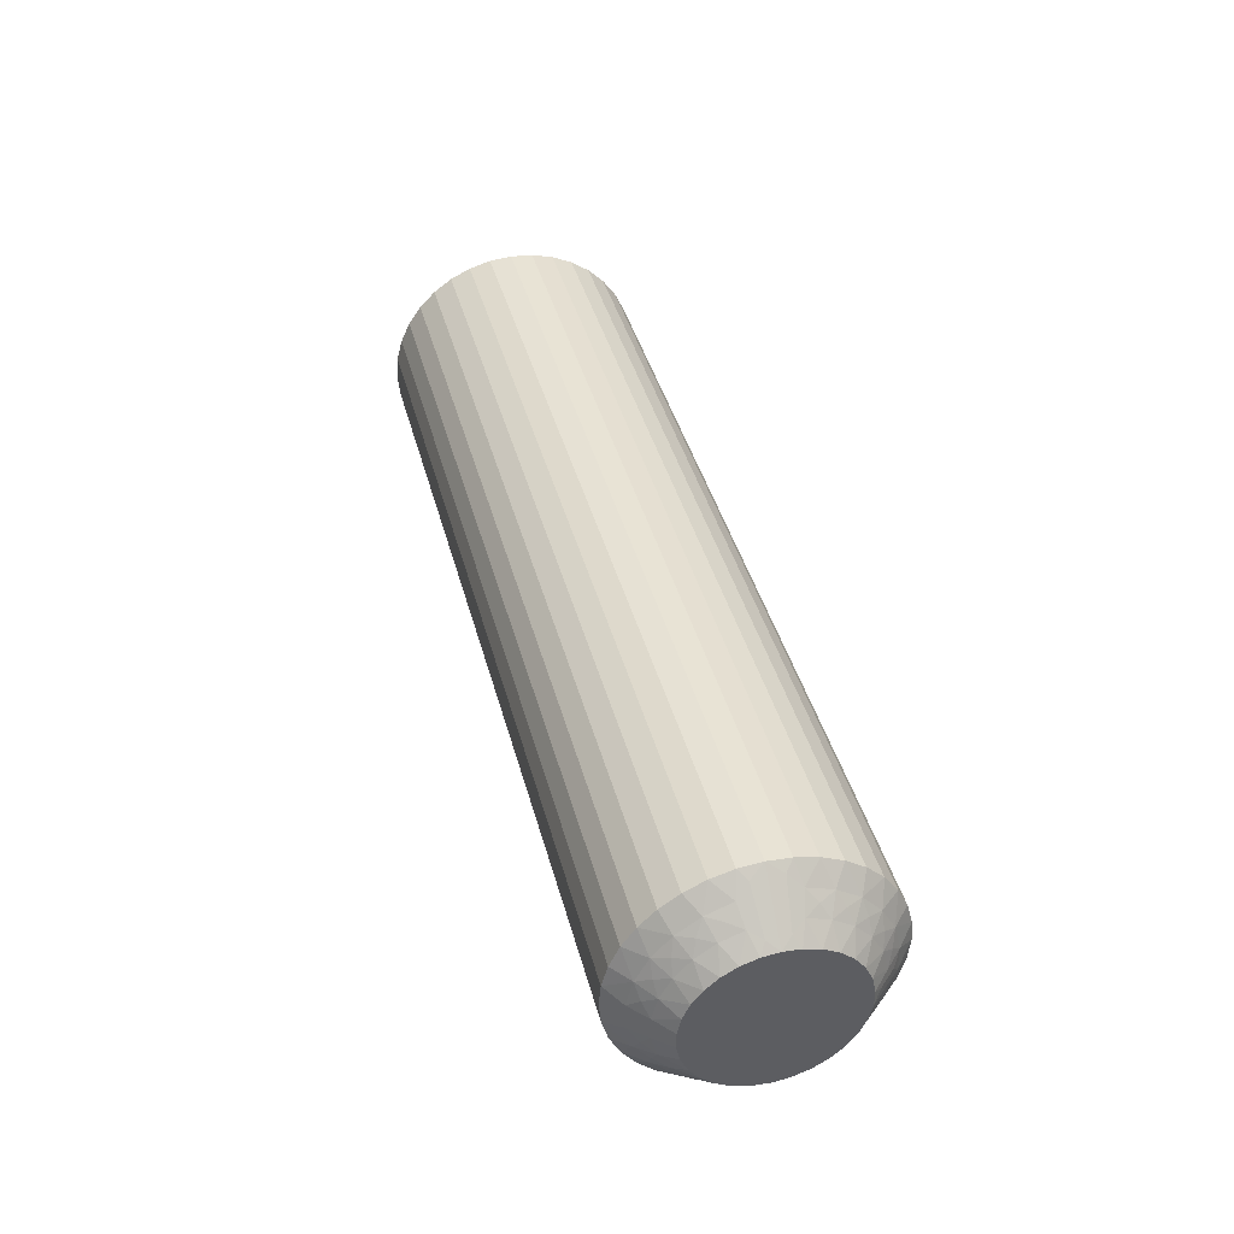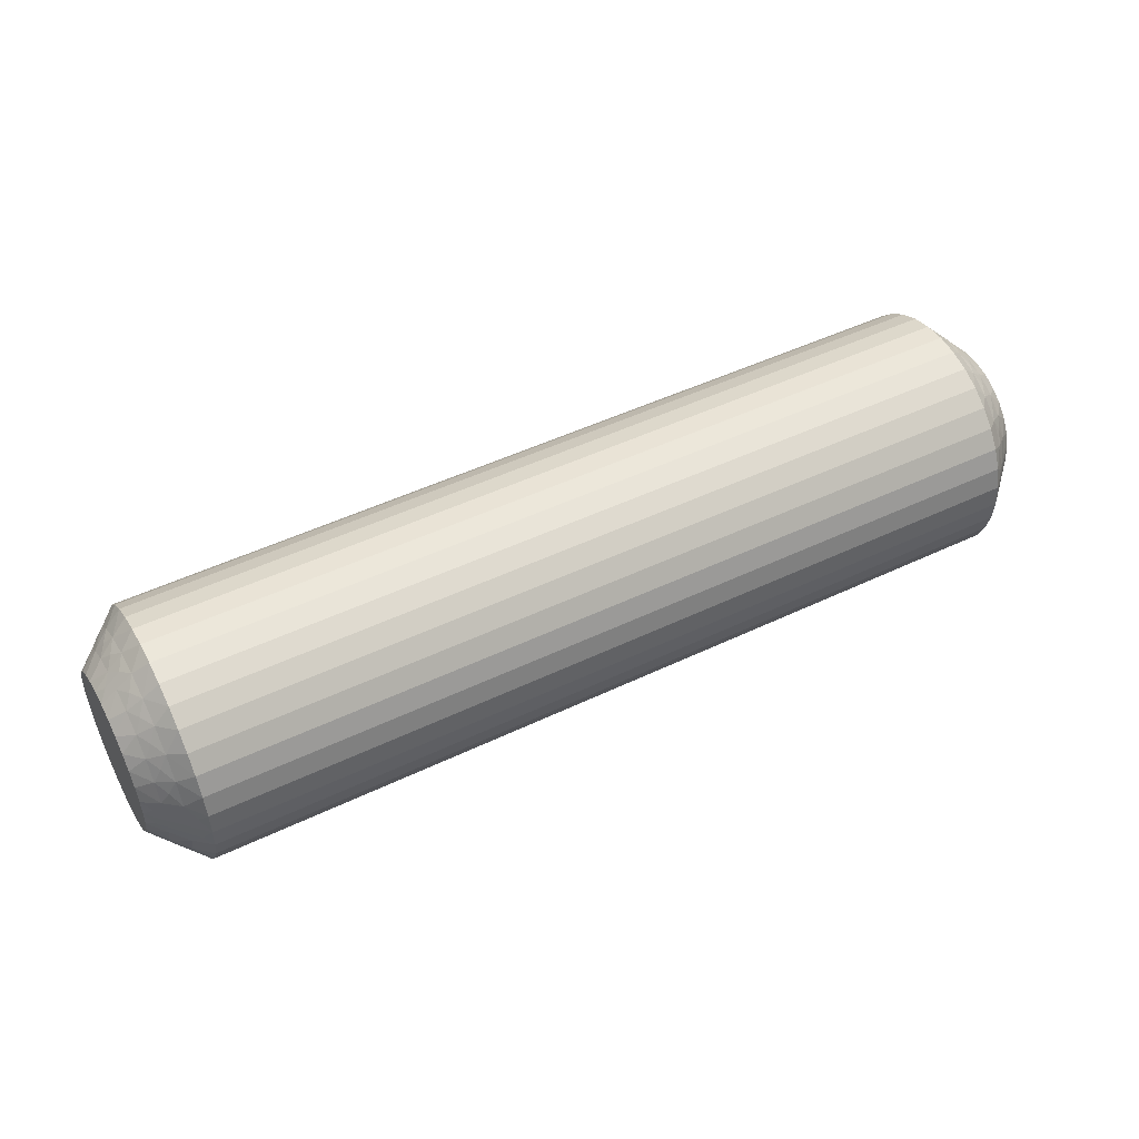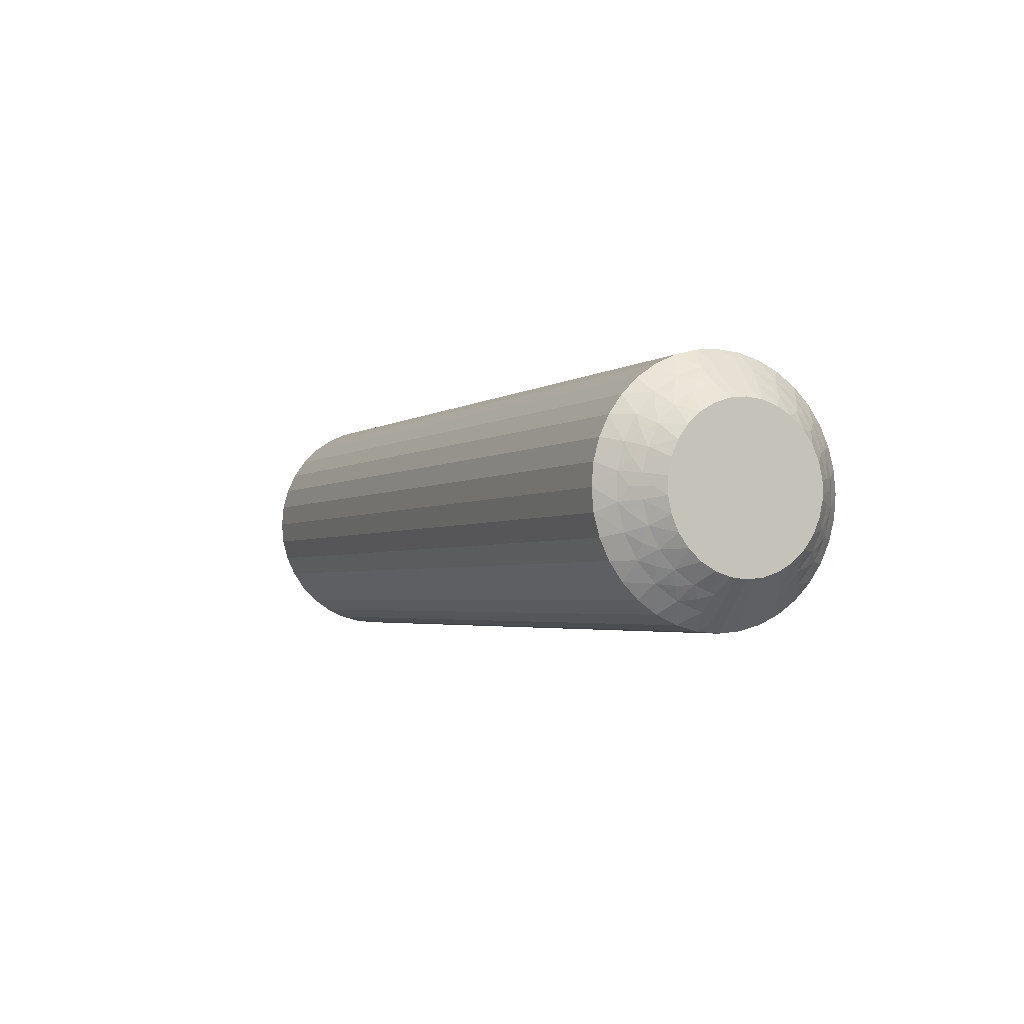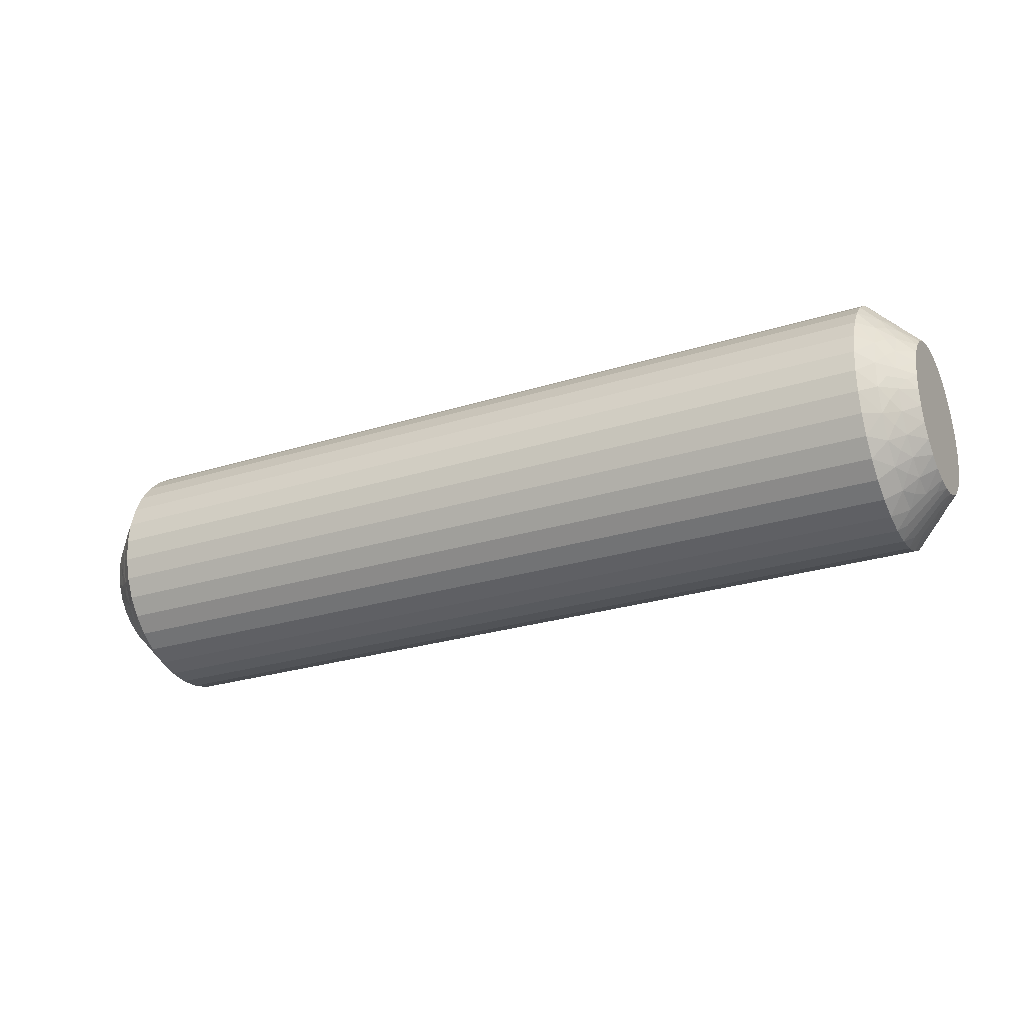
<metadata>
{"format":"obj","ext":"obj","renderer":"f3d","projection":"perspective","resolution":1024,"background":"white","views":[{"elev":41.5,"azim":75.3,"up":"+Z"},{"elev":48.1,"azim":-28.2,"up":"+Y"},{"elev":-2.8,"azim":-115.3,"up":"+Z"},{"elev":-26.5,"azim":26.3,"up":"+Z"}]}
</metadata>
<code>
v 155.2 -13.25 -357.4
v 155.5 -13.02 -357.7
v 155 -13.51 -357.6
v 155.8 -12.75 -357.4
v 156 -12.53 -357
v 156 -12.53 -357.8
v 155.5 -13.02 -357
v 155.5 -14.61 -360
v 155.5 -15.28 -360.3
v 155 -14.98 -359.7
v 156 -14.37 -360.5
v 156.5 -14 -360.8
v 156.5 -14.63 -361.1
v 155.8 -12.84 -356.6
v 155.5 -13.19 -356.3
v 156 -12.73 -356.1
v 156 -15.16 -360.8
v 155.8 -13.12 -355.9
v 156 -13.12 -355.4
v 155.5 -13.53 -355.7
v 155.8 -13.57 -355.2
v 155.5 -14.01 -359.6
v 155 -14.53 -359.4
v 155 -14.14 -359.1
v 155.5 -14.01 -355.1
v 156 -13.68 -354.8
v 155.8 -14.15 -354.7
v 156 -14.37 -354.3
v 155.5 -14.61 -354.7
v 156 -13.68 -360
v 156.5 -13.43 -360.4
v 155.8 -14.85 -354.3
v 156 -15.16 -354
v 156.5 -12.94 -360
v 155.5 -15.28 -354.5
v 155.2 -15.67 -354.6
v 155 -15.48 -354.9
v 155 -16 -354.9
v 155.5 -13.53 -359.1
v 155.5 -15.64 -354.4
v 156.5 -16 -353.4
v 155 -13.83 -358.6
v 156.2 -15.55 -353.7
v 156.5 -15.31 -353.4
v 156 -13.12 -359.4
v 156.5 -12.54 -359.4
v 155.5 -13.19 -358.4
v 155 -13.62 -358.2
v 156 -12.73 -358.6
v 156.5 -12.24 -358.7
v 156.5 -12.06 -358.1
v 156.5 -12 -357.4
v 155 -13.51 -357.1
v 155 -13.62 -356.6
v 156.5 -12.06 -356.7
v 155 -13.83 -356.1
v 156.5 -12.24 -356
v 156.5 -12.54 -355.4
v 155 -14.14 -355.7
v 156.5 -12.94 -354.8
v 155 -14.53 -355.4
v 156.5 -13.43 -354.3
v 156.5 -14 -353.9
v 155 -14.98 -355.1
v 156.5 -14.63 -353.6
v 155.2 -15.67 -360.1
v 155 -16 -359.9
v 155 -15.48 -359.8
v 155.5 -15.64 -360.4
v 156.5 -16 -361.4
v 156.2 -15.55 -361.1
v 156.5 -15.31 -361.3
v 155.8 -14.85 -360.4
v 155.8 -14.15 -360.1
v 155.8 -13.57 -359.5
v 155.8 -13.12 -358.9
v 155.8 -12.84 -358.2
v 184.8 -13.25 -357.4
v 185 -13.51 -357.6
v 184.5 -13.02 -357.7
v 184.5 -14.61 -354.7
v 185 -14.98 -355.1
v 185 -14.53 -355.4
v 184.5 -13.02 -357
v 185 -13.51 -357.1
v 184.2 -12.75 -357.4
v 184 -12.53 -357.8
v 184 -12.53 -357
v 184.5 -15.28 -354.5
v 184 -14.37 -354.3
v 183.5 -14 -353.9
v 183.5 -14.63 -353.6
v 184.2 -12.84 -358.2
v 184.5 -13.19 -358.4
v 184 -12.73 -358.6
v 184 -15.16 -354
v 184.2 -13.12 -358.9
v 184 -13.12 -359.4
v 184.5 -13.53 -359.1
v 184.2 -13.57 -359.5
v 184.5 -14.01 -355.1
v 185 -14.14 -355.7
v 184.5 -14.01 -359.6
v 184 -13.68 -360
v 184.2 -14.15 -360.1
v 184 -14.37 -360.5
v 184.5 -14.61 -360
v 184 -13.68 -354.8
v 183.5 -13.43 -354.3
v 184.2 -14.85 -360.4
v 184 -15.16 -360.8
v 183.5 -12.94 -354.8
v 184.5 -15.28 -360.3
v 184.8 -15.67 -360.1
v 185 -15.48 -359.8
v 185 -16 -359.9
v 184.5 -13.53 -355.7
v 184.5 -15.64 -360.4
v 183.5 -16 -361.4
v 185 -13.83 -356.1
v 183.8 -15.55 -361.1
v 183.5 -15.31 -361.3
v 184 -13.12 -355.4
v 183.5 -12.54 -355.4
v 184.5 -13.19 -356.3
v 185 -13.62 -356.6
v 184 -12.73 -356.1
v 183.5 -12.24 -356
v 183.5 -12.06 -356.7
v 183.5 -12 -357.4
v 185 -13.62 -358.2
v 183.5 -12.06 -358.1
v 185 -13.83 -358.6
v 183.5 -12.24 -358.7
v 183.5 -12.54 -359.4
v 185 -14.14 -359.1
v 183.5 -12.94 -360
v 185 -14.53 -359.4
v 183.5 -13.43 -360.4
v 183.5 -14 -360.8
v 185 -14.98 -359.7
v 183.5 -14.63 -361.1
v 184.8 -15.67 -354.6
v 185 -16 -354.9
v 185 -15.48 -354.9
v 184.5 -15.64 -354.4
v 183.5 -16 -353.4
v 183.8 -15.55 -353.7
v 183.5 -15.31 -353.4
v 184.2 -14.85 -354.3
v 184.2 -14.15 -354.7
v 184.2 -13.57 -355.2
v 184.2 -13.12 -355.9
v 184.2 -12.84 -356.6
v 183.5 -16.69 -361.3
v 156.5 -16.69 -361.3
v 183.5 -17.37 -361.1
v 156.5 -17.37 -361.1
v 183.5 -18 -360.8
v 156.5 -18 -360.8
v 183.5 -18.57 -360.4
v 156.5 -18.57 -360.4
v 183.5 -19.06 -360
v 156.5 -19.06 -360
v 183.5 -19.46 -359.4
v 156.5 -19.46 -359.4
v 183.5 -19.76 -358.7
v 156.5 -19.76 -358.7
v 183.5 -19.94 -358.1
v 156.5 -19.94 -358.1
v 183.5 -20 -357.4
v 156.5 -20 -357.4
v 183.5 -19.94 -356.7
v 156.5 -19.94 -356.7
v 183.5 -19.76 -356
v 156.5 -19.76 -356
v 183.5 -19.46 -355.4
v 156.5 -19.46 -355.4
v 183.5 -19.06 -354.8
v 156.5 -19.06 -354.8
v 183.5 -18.57 -354.3
v 156.5 -18.57 -354.3
v 183.5 -18 -353.9
v 156.5 -18 -353.9
v 183.5 -17.37 -353.6
v 156.5 -17.37 -353.6
v 183.5 -16.69 -353.4
v 156.5 -16.69 -353.4
v 185 -17.02 -359.7
v 185 -16.52 -359.8
v 185 -18.17 -356.1
v 185 -16.52 -354.9
v 185 -17.02 -355.1
v 185 -17.47 -355.4
v 185 -17.86 -355.7
v 185 -18.38 -356.6
v 185 -18.49 -357.1
v 185 -18.49 -357.6
v 185 -18.38 -358.2
v 185 -18.17 -358.6
v 185 -17.86 -359.1
v 185 -17.47 -359.4
v 155 -17.02 -359.7
v 155 -18.17 -356.1
v 155 -18.49 -357.1
v 155 -18.38 -356.6
v 155 -17.86 -359.1
v 155 -17.47 -359.4
v 155 -18.17 -358.6
v 155 -18.38 -358.2
v 155 -18.49 -357.6
v 155 -17.86 -355.7
v 155 -17.47 -355.4
v 155 -17.02 -355.1
v 155 -16.52 -354.9
v 155 -16.52 -359.8
v 184.8 -18.75 -357.4
v 184.5 -17.39 -360
v 184.5 -18.98 -357
v 184.5 -18.98 -357.7
v 184.2 -19.25 -357.4
v 184 -19.47 -357.8
v 184 -19.47 -357
v 184.5 -16.72 -360.3
v 184 -17.63 -360.5
v 184.2 -19.16 -356.6
v 184.5 -18.81 -356.3
v 184 -19.27 -356.1
v 184 -16.84 -360.8
v 184.2 -18.88 -355.9
v 184 -18.88 -355.4
v 184.5 -18.47 -355.7
v 184.5 -17.99 -359.6
v 184.2 -18.43 -355.2
v 184.5 -17.99 -355.1
v 184 -18.32 -354.8
v 184.2 -17.85 -354.7
v 184.5 -17.39 -354.7
v 184 -17.63 -354.3
v 184 -18.32 -360
v 184.2 -17.15 -354.3
v 184.5 -16.72 -354.5
v 184 -16.84 -354
v 184.8 -16.33 -354.6
v 184.5 -18.47 -359.1
v 184.5 -16.36 -354.4
v 183.8 -16.45 -353.7
v 184 -18.88 -359.4
v 184.5 -18.81 -358.4
v 184 -19.27 -358.6
v 184.8 -16.33 -360.1
v 184.5 -16.36 -360.4
v 183.8 -16.45 -361.1
v 184.2 -17.15 -360.4
v 184.2 -17.85 -360.1
v 184.2 -18.43 -359.5
v 184.2 -18.88 -358.9
v 184.2 -19.16 -358.2
v 155.2 -18.75 -357.4
v 155.5 -18.98 -357.7
v 155.5 -18.98 -357
v 155.8 -19.25 -357.4
v 156 -19.47 -357
v 156 -19.47 -357.8
v 155.5 -17.39 -354.7
v 155.5 -16.72 -354.5
v 156 -17.63 -354.3
v 155.8 -19.16 -358.2
v 155.5 -18.81 -358.4
v 156 -19.27 -358.6
v 156 -16.84 -354
v 155.8 -18.88 -358.9
v 156 -18.88 -359.4
v 155.5 -18.47 -359.1
v 155.5 -17.99 -355.1
v 155.8 -18.43 -359.5
v 155.5 -17.99 -359.6
v 156 -18.32 -360
v 155.8 -17.85 -360.1
v 155.5 -17.39 -360
v 156 -17.63 -360.5
v 156 -18.32 -354.8
v 155.8 -17.15 -360.4
v 155.5 -16.72 -360.3
v 156 -16.84 -360.8
v 155.2 -16.33 -360.1
v 155.5 -18.47 -355.7
v 155.5 -16.36 -360.4
v 156.2 -16.45 -361.1
v 156 -18.88 -355.4
v 155.5 -18.81 -356.3
v 156 -19.27 -356.1
v 155.2 -16.33 -354.6
v 155.5 -16.36 -354.4
v 156.2 -16.45 -353.7
v 155.8 -17.15 -354.3
v 155.8 -17.85 -354.7
v 155.8 -18.43 -355.2
v 155.8 -18.88 -355.9
v 155.8 -19.16 -356.6
f 1 2 3
f 4 5 6
f 4 6 2
f 4 7 5
f 8 9 10
f 4 1 7
f 4 2 1
f 11 12 13
f 14 7 15
f 14 16 5
f 14 5 7
f 11 13 17
f 14 15 16
f 18 19 16
f 18 20 19
f 18 15 20
f 18 16 15
f 21 19 20
f 22 23 24
f 21 25 26
f 21 26 19
f 21 20 25
f 22 8 23
f 27 28 26
f 27 26 25
f 27 25 29
f 27 29 28
f 30 31 12
f 32 33 28
f 30 34 31
f 32 28 29
f 32 29 35
f 32 35 33
f 36 35 37
f 36 37 38
f 30 12 11
f 39 22 24
f 40 38 41
f 39 24 42
f 40 35 36
f 40 36 38
f 40 33 35
f 43 41 44
f 43 44 33
f 45 46 34
f 43 40 41
f 43 33 40
f 45 34 30
f 47 42 48
f 47 39 42
f 49 50 46
f 49 51 50
f 49 46 45
f 2 48 3
f 2 47 48
f 6 52 51
f 6 51 49
f 7 53 54
f 5 55 52
f 5 52 6
f 15 54 56
f 15 7 54
f 16 57 55
f 16 58 57
f 16 55 5
f 20 56 59
f 20 15 56
f 19 58 16
f 19 60 58
f 25 59 61
f 25 20 59
f 26 60 19
f 26 62 60
f 26 63 62
f 29 61 64
f 29 25 61
f 28 63 26
f 28 65 63
f 35 64 37
f 35 29 64
f 33 65 28
f 33 44 65
f 66 67 68
f 66 68 9
f 69 70 67
f 69 67 66
f 69 66 9
f 69 9 17
f 71 72 70
f 71 70 69
f 71 69 17
f 71 17 72
f 73 9 8
f 73 11 17
f 73 17 9
f 73 8 11
f 74 8 22
f 74 30 11
f 74 22 30
f 74 11 8
f 9 68 10
f 75 45 30
f 75 30 22
f 75 22 39
f 75 39 45
f 76 47 49
f 76 49 45
f 76 45 39
f 76 39 47
f 17 13 72
f 77 47 2
f 77 49 47
f 77 2 6
f 77 6 49
f 1 3 53
f 1 53 7
f 8 10 23
f 78 79 80
f 81 82 83
f 78 84 85
f 86 87 88
f 86 88 84
f 86 80 87
f 81 89 82
f 86 78 80
f 86 84 78
f 90 91 92
f 93 80 94
f 93 95 87
f 93 87 80
f 90 92 96
f 93 94 95
f 97 98 95
f 97 99 98
f 97 94 99
f 97 95 94
f 100 98 99
f 101 83 102
f 100 103 104
f 100 104 98
f 100 99 103
f 101 81 83
f 105 106 104
f 105 104 103
f 105 103 107
f 105 107 106
f 108 109 91
f 110 111 106
f 108 112 109
f 110 106 107
f 110 107 113
f 110 113 111
f 114 113 115
f 114 115 116
f 108 91 90
f 117 101 102
f 118 116 119
f 117 102 120
f 118 113 114
f 118 114 116
f 118 111 113
f 121 119 122
f 121 122 111
f 123 124 112
f 121 118 119
f 121 111 118
f 123 112 108
f 125 120 126
f 125 117 120
f 127 128 124
f 127 129 128
f 127 124 123
f 84 126 85
f 84 125 126
f 88 130 129
f 88 129 127
f 80 79 131
f 87 132 130
f 87 130 88
f 94 131 133
f 94 80 131
f 95 134 132
f 95 135 134
f 95 132 87
f 99 133 136
f 99 94 133
f 98 135 95
f 98 137 135
f 103 136 138
f 103 99 136
f 104 137 98
f 104 139 137
f 104 140 139
f 107 138 141
f 107 103 138
f 106 140 104
f 106 142 140
f 113 141 115
f 113 107 141
f 111 142 106
f 111 122 142
f 143 144 145
f 143 145 89
f 146 147 144
f 146 144 143
f 146 143 89
f 146 89 96
f 148 149 147
f 148 147 146
f 148 146 96
f 148 96 149
f 150 89 81
f 150 90 96
f 150 96 89
f 150 81 90
f 151 81 101
f 151 108 90
f 151 101 108
f 151 90 81
f 89 145 82
f 152 123 108
f 152 108 101
f 152 101 117
f 152 117 123
f 153 125 127
f 153 127 123
f 153 123 117
f 153 117 125
f 96 92 149
f 154 125 84
f 154 127 125
f 154 84 88
f 154 88 127
f 78 85 79
f 41 147 149
f 44 149 92
f 44 41 149
f 65 92 91
f 65 44 92
f 63 91 109
f 63 65 91
f 62 109 112
f 62 63 109
f 60 112 124
f 60 62 112
f 58 124 128
f 58 60 124
f 57 128 129
f 57 58 128
f 55 129 130
f 55 57 129
f 52 130 132
f 52 55 130
f 51 132 134
f 51 52 132
f 50 134 135
f 50 51 134
f 46 135 137
f 46 50 135
f 34 137 139
f 34 46 137
f 31 139 140
f 31 34 139
f 12 31 140
f 12 140 142
f 13 12 142
f 13 142 122
f 72 13 122
f 72 122 119
f 70 72 119
f 70 119 155
f 156 155 157
f 156 70 155
f 158 157 159
f 158 156 157
f 160 159 161
f 160 158 159
f 162 161 163
f 162 160 161
f 164 163 165
f 164 162 163
f 166 165 167
f 166 164 165
f 168 167 169
f 168 166 167
f 170 169 171
f 170 168 169
f 172 171 173
f 172 170 171
f 174 173 175
f 174 172 173
f 176 175 177
f 176 174 175
f 178 177 179
f 178 176 177
f 180 179 181
f 180 178 179
f 182 181 183
f 182 180 181
f 184 182 183
f 184 183 185
f 186 184 185
f 186 185 187
f 188 186 187
f 188 187 147
f 41 188 147
f 136 189 190
f 136 190 116
f 136 116 115
f 136 115 141
f 136 141 138
f 136 133 131
f 136 131 79
f 136 144 191
f 136 82 144
f 136 120 82
f 136 191 189
f 136 79 120
f 192 193 194
f 192 194 195
f 144 195 191
f 144 192 195
f 82 145 144
f 120 102 83
f 120 83 82
f 189 191 196
f 189 196 197
f 189 197 198
f 189 198 199
f 189 199 200
f 189 200 201
f 189 201 202
f 79 85 126
f 79 126 120
f 68 23 10
f 37 24 38
f 42 24 48
f 56 24 61
f 61 24 37
f 38 24 203
f 48 24 56
f 68 24 23
f 203 24 68
f 204 205 206
f 64 61 37
f 59 56 61
f 207 203 208
f 209 203 207
f 210 203 209
f 211 203 210
f 205 203 211
f 212 203 204
f 213 203 212
f 214 203 213
f 215 203 214
f 38 203 215
f 204 203 205
f 203 67 216
f 53 3 54
f 203 68 67
f 54 48 56
f 3 48 54
f 217 198 197
f 218 189 202
f 217 197 219
f 217 220 198
f 221 222 220
f 221 219 223
f 221 217 219
f 218 224 189
f 221 220 217
f 225 159 157
f 221 223 222
f 226 219 227
f 226 228 223
f 226 223 219
f 225 157 229
f 226 227 228
f 230 231 228
f 230 232 231
f 230 227 232
f 230 228 227
f 233 202 201
f 234 231 232
f 234 235 236
f 234 236 231
f 234 232 235
f 237 235 238
f 233 218 202
f 237 239 236
f 237 236 235
f 237 238 239
f 240 161 159
f 241 242 243
f 240 163 161
f 241 239 238
f 241 243 239
f 241 238 242
f 244 192 144
f 240 159 225
f 245 233 201
f 244 242 192
f 245 201 200
f 246 243 242
f 246 144 147
f 246 244 144
f 246 242 244
f 247 147 187
f 248 165 163
f 247 187 243
f 247 243 246
f 248 163 240
f 247 246 147
f 249 200 199
f 249 245 200
f 250 167 165
f 250 169 167
f 250 165 248
f 220 199 198
f 220 249 199
f 222 171 169
f 222 169 250
f 219 197 196
f 223 171 222
f 223 173 171
f 227 196 191
f 227 219 196
f 228 175 173
f 228 177 175
f 228 173 223
f 232 191 195
f 232 227 191
f 231 177 228
f 231 179 177
f 235 195 194
f 235 232 195
f 236 179 231
f 236 181 179
f 236 183 181
f 238 194 193
f 238 235 194
f 239 183 236
f 239 185 183
f 242 193 192
f 242 238 193
f 243 185 239
f 243 187 185
f 251 116 190
f 251 190 224
f 252 119 116
f 252 251 224
f 252 224 229
f 252 116 251
f 253 155 119
f 253 119 252
f 253 229 155
f 253 252 229
f 254 229 224
f 254 224 218
f 254 225 229
f 254 218 225
f 255 240 225
f 255 218 233
f 255 233 240
f 255 225 218
f 224 190 189
f 256 245 248
f 256 240 233
f 256 233 245
f 256 248 240
f 257 248 245
f 257 249 250
f 257 250 248
f 257 245 249
f 229 157 155
f 258 222 250
f 258 249 220
f 258 220 222
f 258 250 249
f 259 211 260
f 259 261 205
f 262 263 261
f 262 260 264
f 262 259 260
f 265 266 214
f 262 261 259
f 267 184 186
f 262 264 263
f 268 260 269
f 268 270 264
f 268 264 260
f 267 186 271
f 268 269 270
f 272 273 270
f 272 274 273
f 272 269 274
f 272 270 269
f 275 213 212
f 276 273 274
f 276 277 278
f 276 278 273
f 276 274 277
f 279 277 280
f 275 265 213
f 279 281 278
f 279 278 277
f 279 280 281
f 282 182 184
f 283 284 285
f 282 180 182
f 283 281 280
f 283 285 281
f 283 280 284
f 286 216 67
f 282 184 267
f 287 275 212
f 286 284 216
f 287 212 204
f 288 285 284
f 288 67 70
f 288 286 67
f 288 284 286
f 289 70 156
f 290 178 180
f 289 156 285
f 289 285 288
f 290 180 282
f 289 288 70
f 291 204 206
f 291 287 204
f 292 176 178
f 292 174 176
f 292 178 290
f 261 206 205
f 261 291 206
f 263 172 174
f 263 174 292
f 260 211 210
f 264 172 263
f 264 170 172
f 269 210 209
f 269 260 210
f 270 168 170
f 270 166 168
f 270 170 264
f 274 209 207
f 274 269 209
f 273 166 270
f 273 164 166
f 277 207 208
f 277 274 207
f 278 164 273
f 278 162 164
f 278 160 162
f 280 208 203
f 280 277 208
f 281 160 278
f 281 158 160
f 284 203 216
f 284 280 203
f 285 158 281
f 285 156 158
f 293 38 215
f 293 215 266
f 294 41 38
f 294 293 266
f 294 266 271
f 294 38 293
f 295 188 41
f 295 41 294
f 295 271 188
f 295 294 271
f 296 271 266
f 296 266 265
f 296 267 271
f 296 265 267
f 297 282 267
f 297 265 275
f 297 275 282
f 297 267 265
f 266 215 214
f 298 287 290
f 298 282 275
f 298 275 287
f 298 290 282
f 299 290 287
f 299 291 292
f 299 292 290
f 299 287 291
f 271 186 188
f 300 263 292
f 300 291 261
f 300 261 263
f 300 292 291
f 259 205 211
f 265 214 213

</code>
